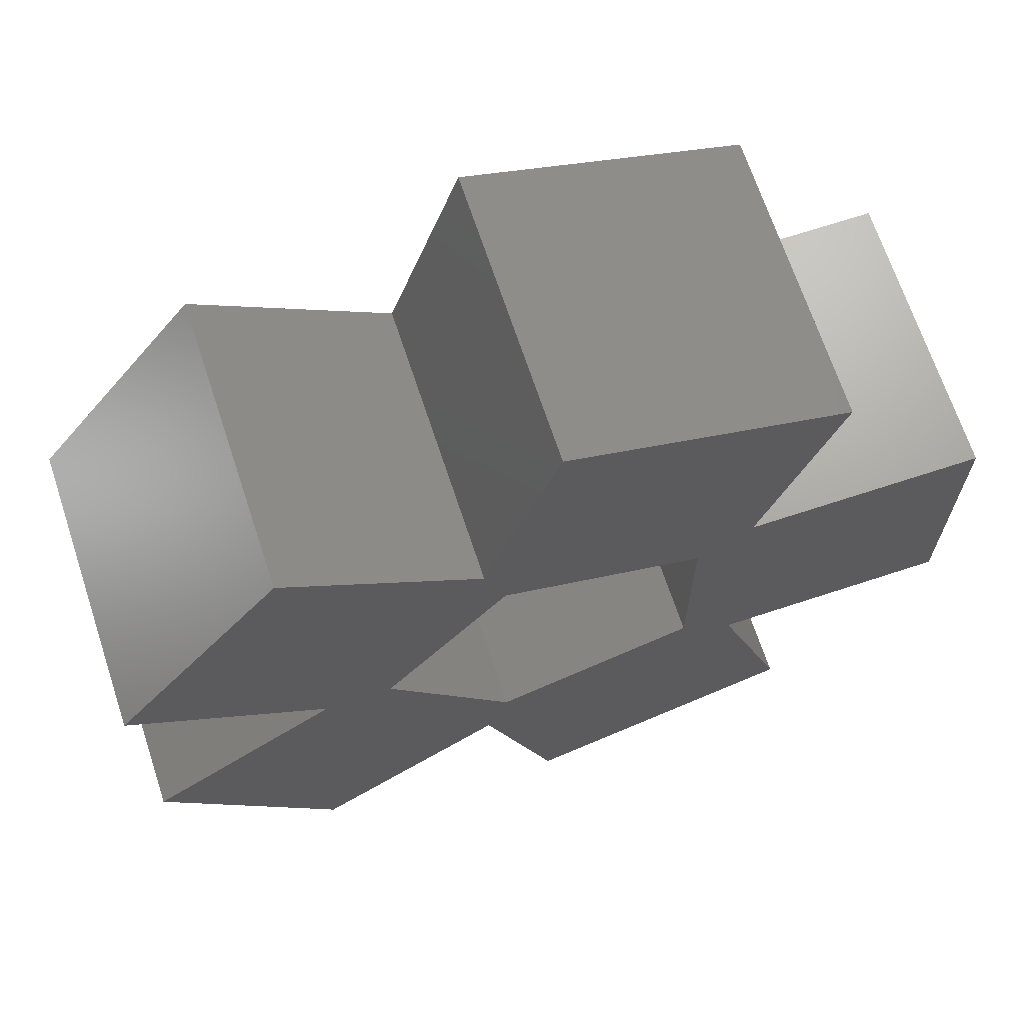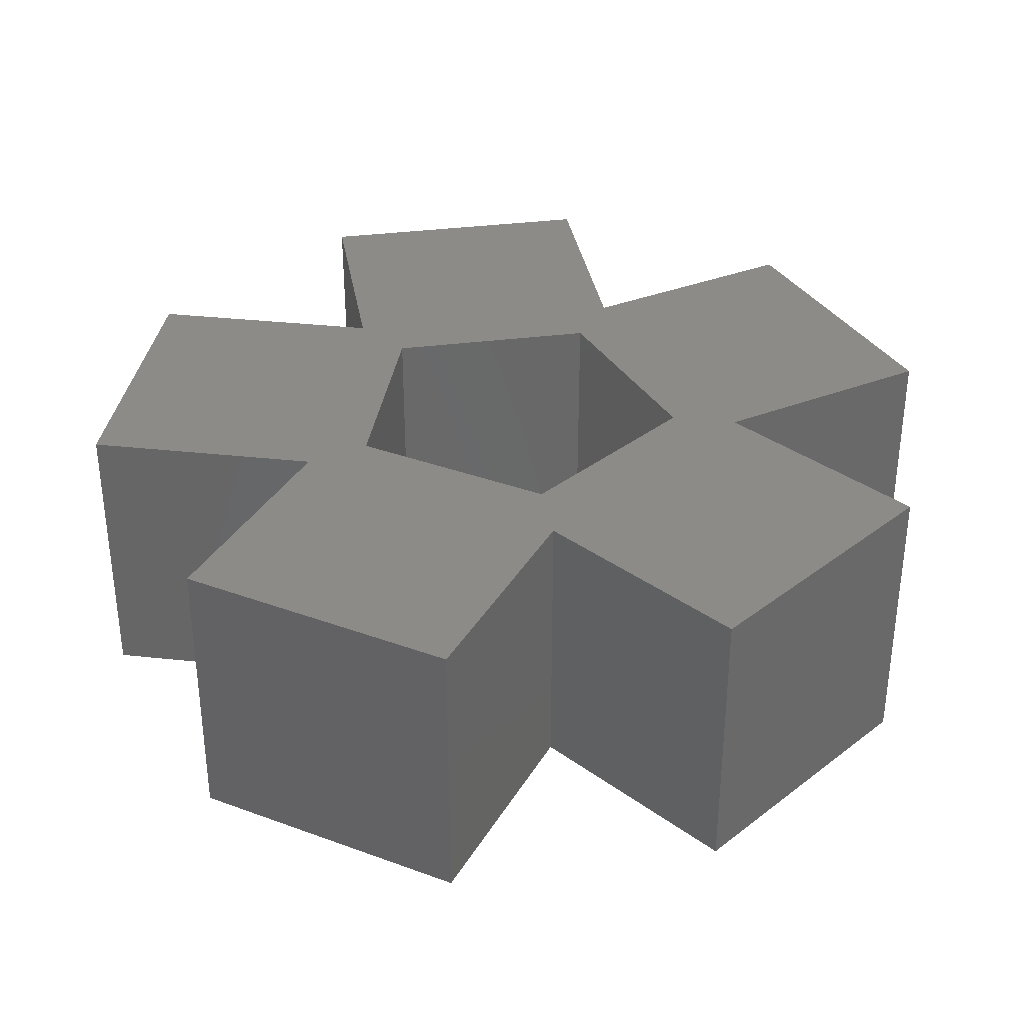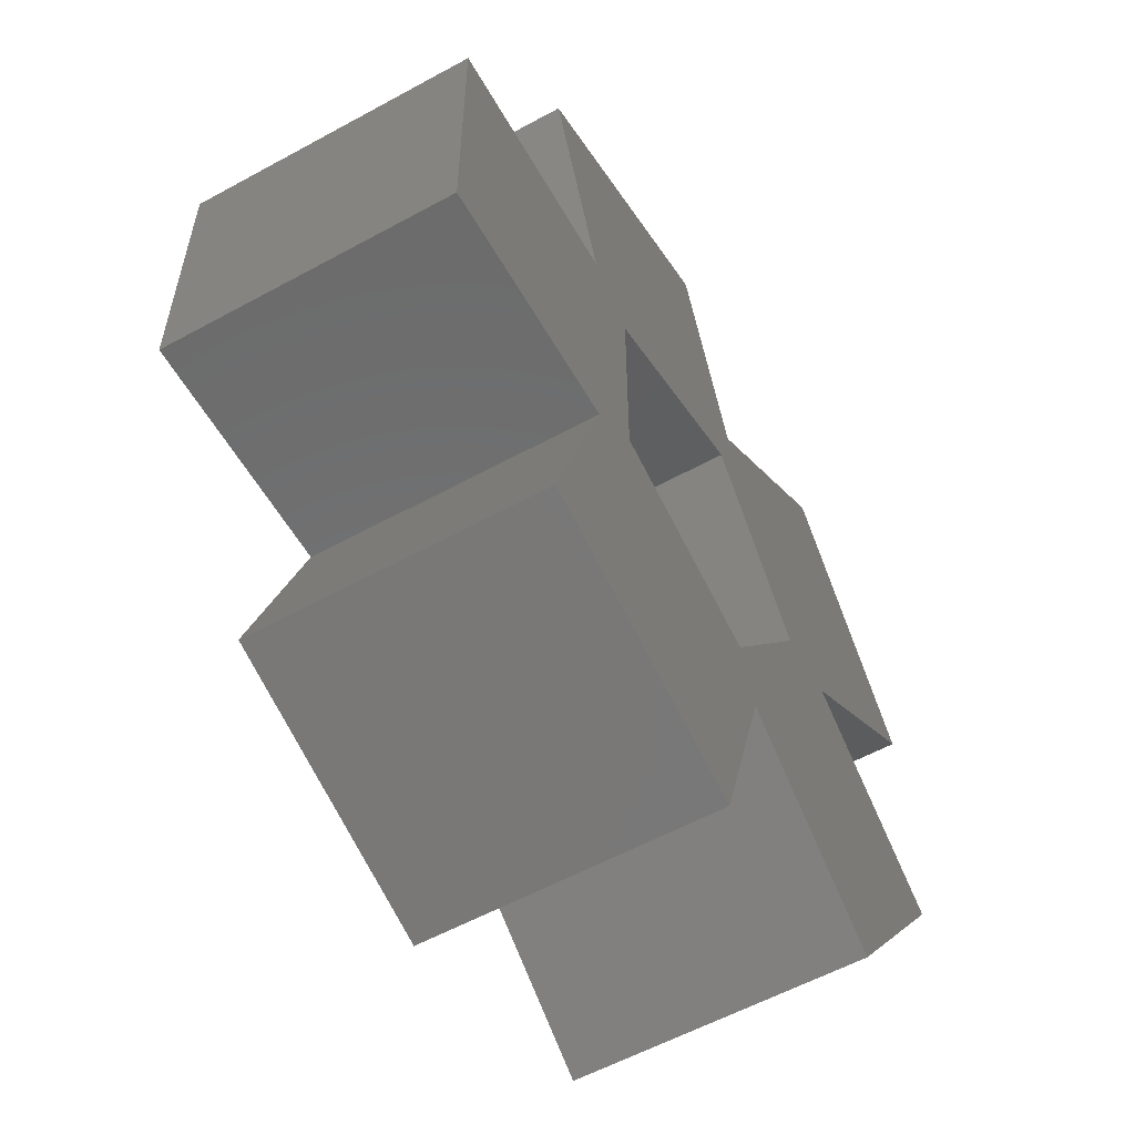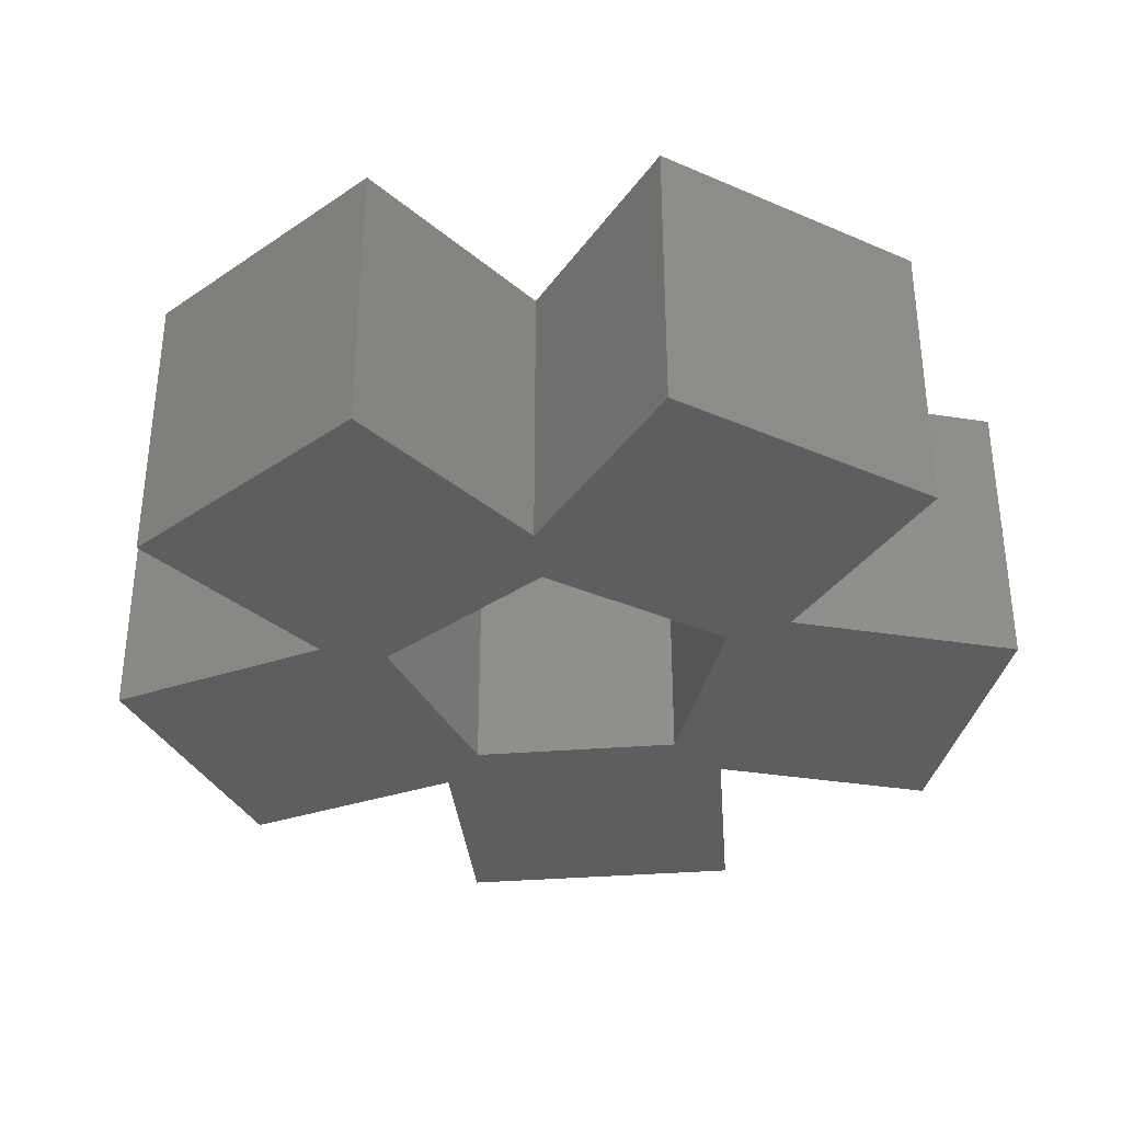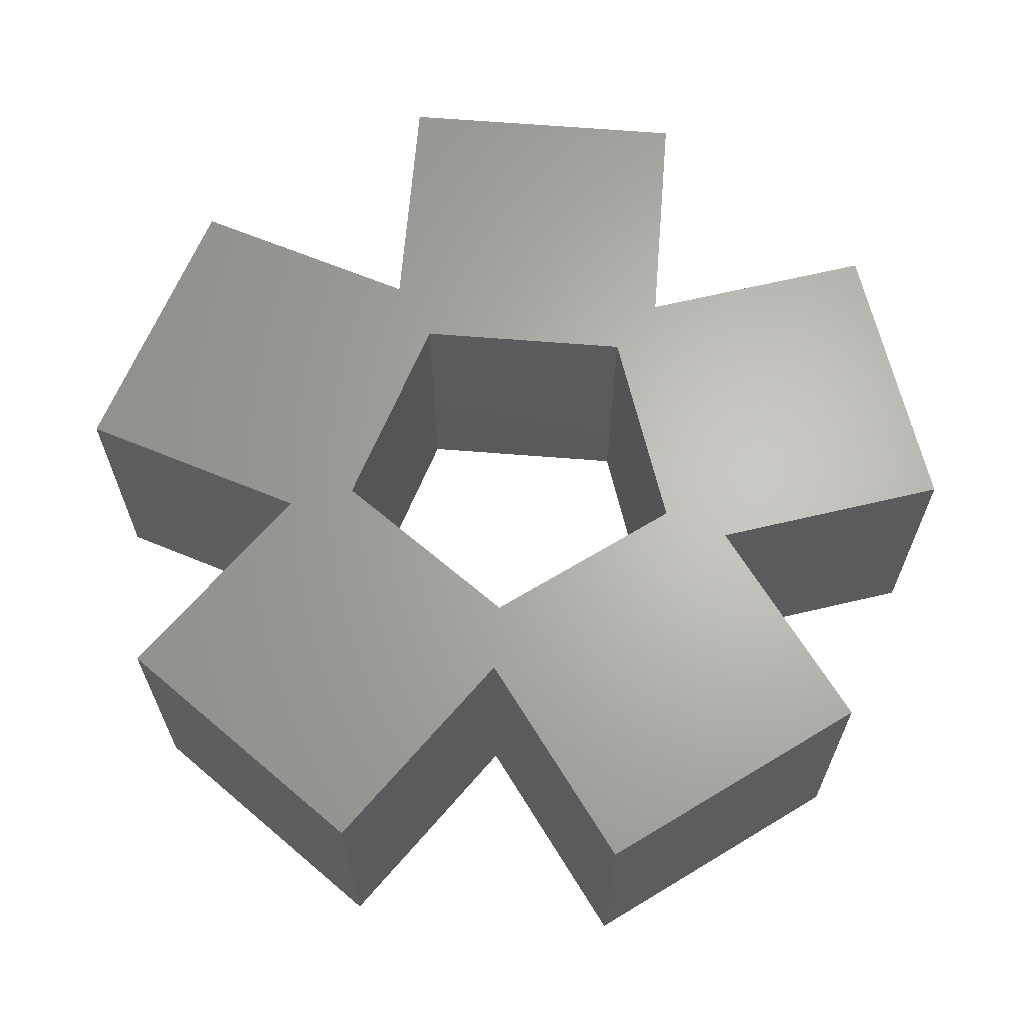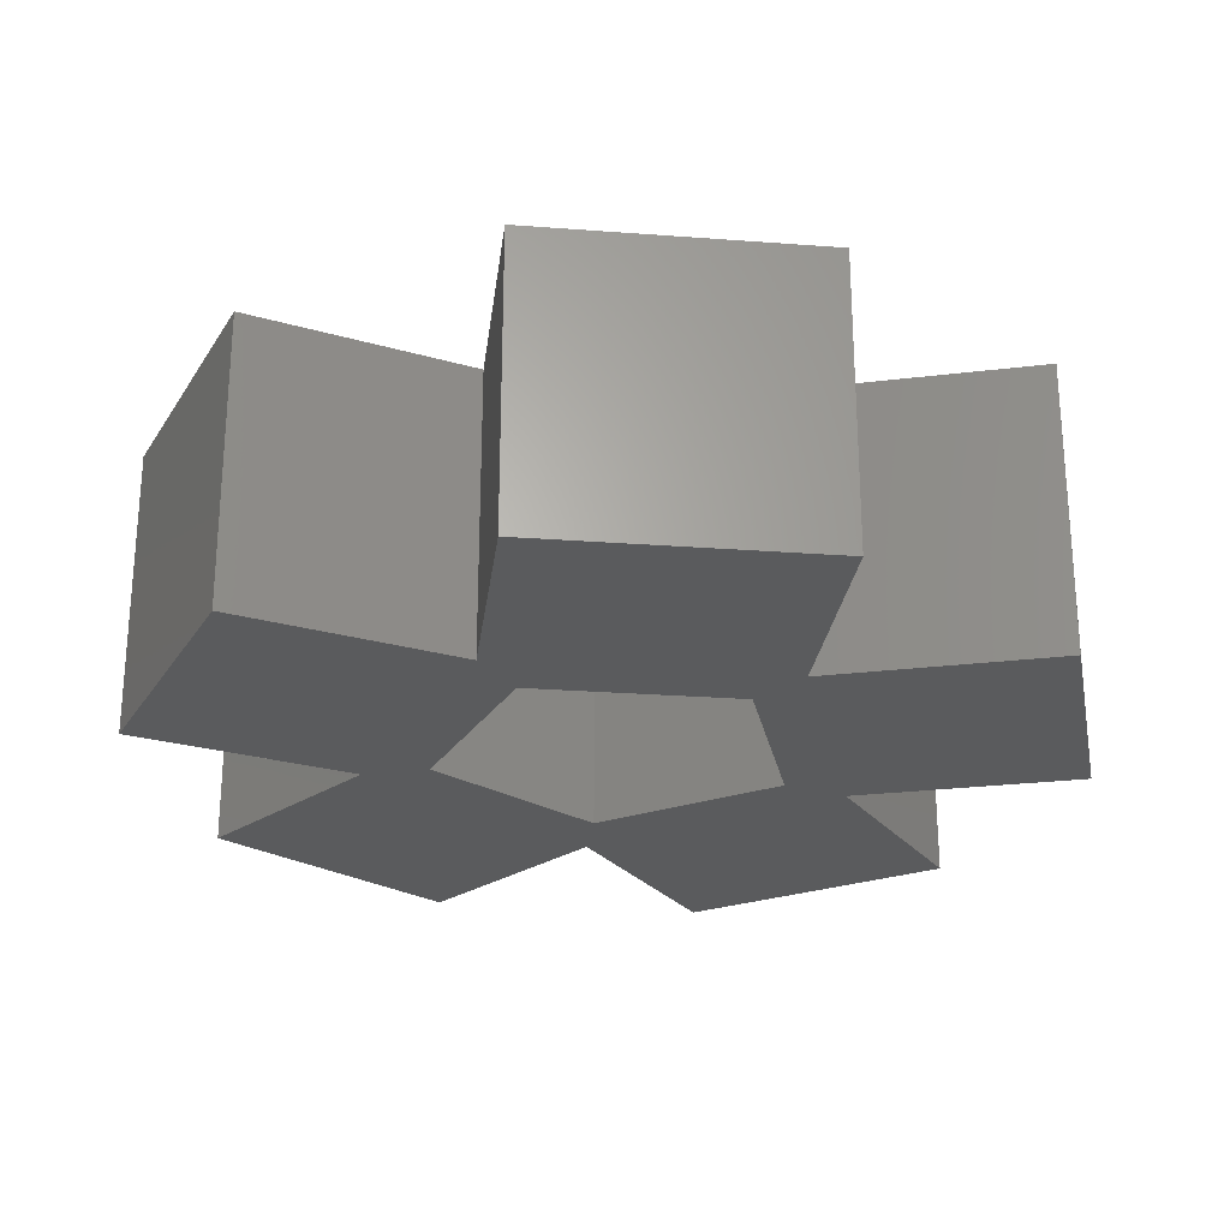
<metadata>
{"format":"stl","ext":"stl","renderer":"f3d","projection":"perspective","resolution":1024,"background":"white","views":[{"elev":68.1,"azim":161.7,"up":"+Y"},{"elev":34.6,"azim":-135.7,"up":"+Z"},{"elev":-57.6,"azim":-60.4,"up":"+Y"},{"elev":-35.2,"azim":-120.0,"up":"+Z"},{"elev":65.2,"azim":166.6,"up":"+Z"},{"elev":-25.4,"azim":119.1,"up":"+Z"}]}
</metadata>
<code>
# stl→obj: 70 verts, 90 faces
v -6.882 -5 5
v -15 -5 5
v -15 -5 -5
v -6.882 -5 -5
v -15 5 5
v -6.882 5 5
v -6.882 5 -5
v -15 5 -5
v -5 -0.7919 5
v -5 -3.633 5
v -5 -3.633 -5
v -5 -0.7919 -5
v -5 3.633 5
v -5 3.633 -5
v -5 5 -5
v -5 -5 -5
v -5 -5 5
v -5 5 5
v -9.391 12.72 5
v -9.391 12.72 -5
v 0.12 15.81 5
v 2.629 8.09 5
v 2.629 8.09 -5
v 0.12 15.81 -5
v 1.91 5.878 5
v -0.7919 5 5
v -0.7919 5 -5
v 1.91 5.878 -5
v 3.21 6.3 -5
v 3.21 6.3 5
v 9.196 12.86 5
v 9.196 12.86 -5
v 15.07 4.772 5
v 8.507 5.329e-15 5
v 8.507 5.773e-15 -5
v 15.07 4.772 -5
v 6.18 3.331e-15 5
v 4.511 2.298 5
v 4.511 2.298 -5
v 6.18 3.553e-15 -5
v 6.984 -1.106 -5
v 6.984 -1.106 5
v 8.507 3.109e-15 5
v 15.07 -4.772 5
v 15.07 -4.772 -5
v 8.507 2.665e-15 -5
v 9.196 -12.86 5
v 2.629 -8.09 5
v 2.629 -8.09 -5
v 9.196 -12.86 -5
v 1.91 -5.878 5
v 3.58 -3.58 5
v 3.58 -3.58 -5
v 1.91 -5.878 -5
v 6.18 3.109e-15 5
v 6.18 4.441e-15 -5
v 1.106 -6.984 -5
v 8.507 3.109e-15 -5
v 6.18 3.109e-15 -5
v 1.106 -6.984 5
v 8.507 2.665e-15 5
v 6.18 4.441e-15 5
v 0.12 -15.81 5
v 0.12 -15.81 -5
v -9.391 -12.72 5
v -9.391 -12.72 -5
v -0.7919 -5 5
v -0.7919 -5 -5
v -1.625 -5 -5
v -1.625 -5 5
f 1 2 3
f 1 3 4
f 5 6 7
f 5 7 8
f 2 5 8
f 2 8 3
f 9 10 11
f 9 11 12
f 13 9 12
f 13 12 14
f 8 15 16
f 8 16 3
f 17 18 5
f 17 5 2
f 6 19 20
f 6 20 7
f 21 22 23
f 21 23 24
f 19 21 24
f 19 24 20
f 25 26 27
f 25 27 28
f 26 13 14
f 26 14 27
f 24 29 27
f 24 27 7
f 24 7 20
f 27 14 15
f 26 30 21
f 26 21 19
f 26 19 6
f 13 26 18
f 22 31 32
f 22 32 23
f 33 34 35
f 33 35 36
f 31 33 36
f 31 36 32
f 37 38 39
f 37 39 40
f 38 25 28
f 38 28 39
f 36 41 39
f 36 39 23
f 36 23 32
f 39 28 29
f 38 42 33
f 38 33 31
f 38 31 22
f 25 38 30
f 43 44 45
f 43 45 46
f 47 48 49
f 47 49 50
f 44 47 50
f 44 50 45
f 51 52 53
f 51 53 54
f 52 55 56
f 52 56 53
f 50 57 53
f 50 53 58
f 50 58 45
f 53 59 41
f 52 60 47
f 52 47 44
f 52 44 61
f 62 52 42
f 48 63 64
f 48 64 49
f 65 1 4
f 65 4 66
f 63 65 66
f 63 66 64
f 67 51 54
f 67 54 68
f 10 67 68
f 10 68 11
f 66 4 69
f 66 69 49
f 66 49 64
f 69 68 54
f 69 54 57
f 11 68 16
f 70 1 65
f 70 65 63
f 70 63 48
f 51 67 70
f 51 70 60
f 67 10 17

</code>
